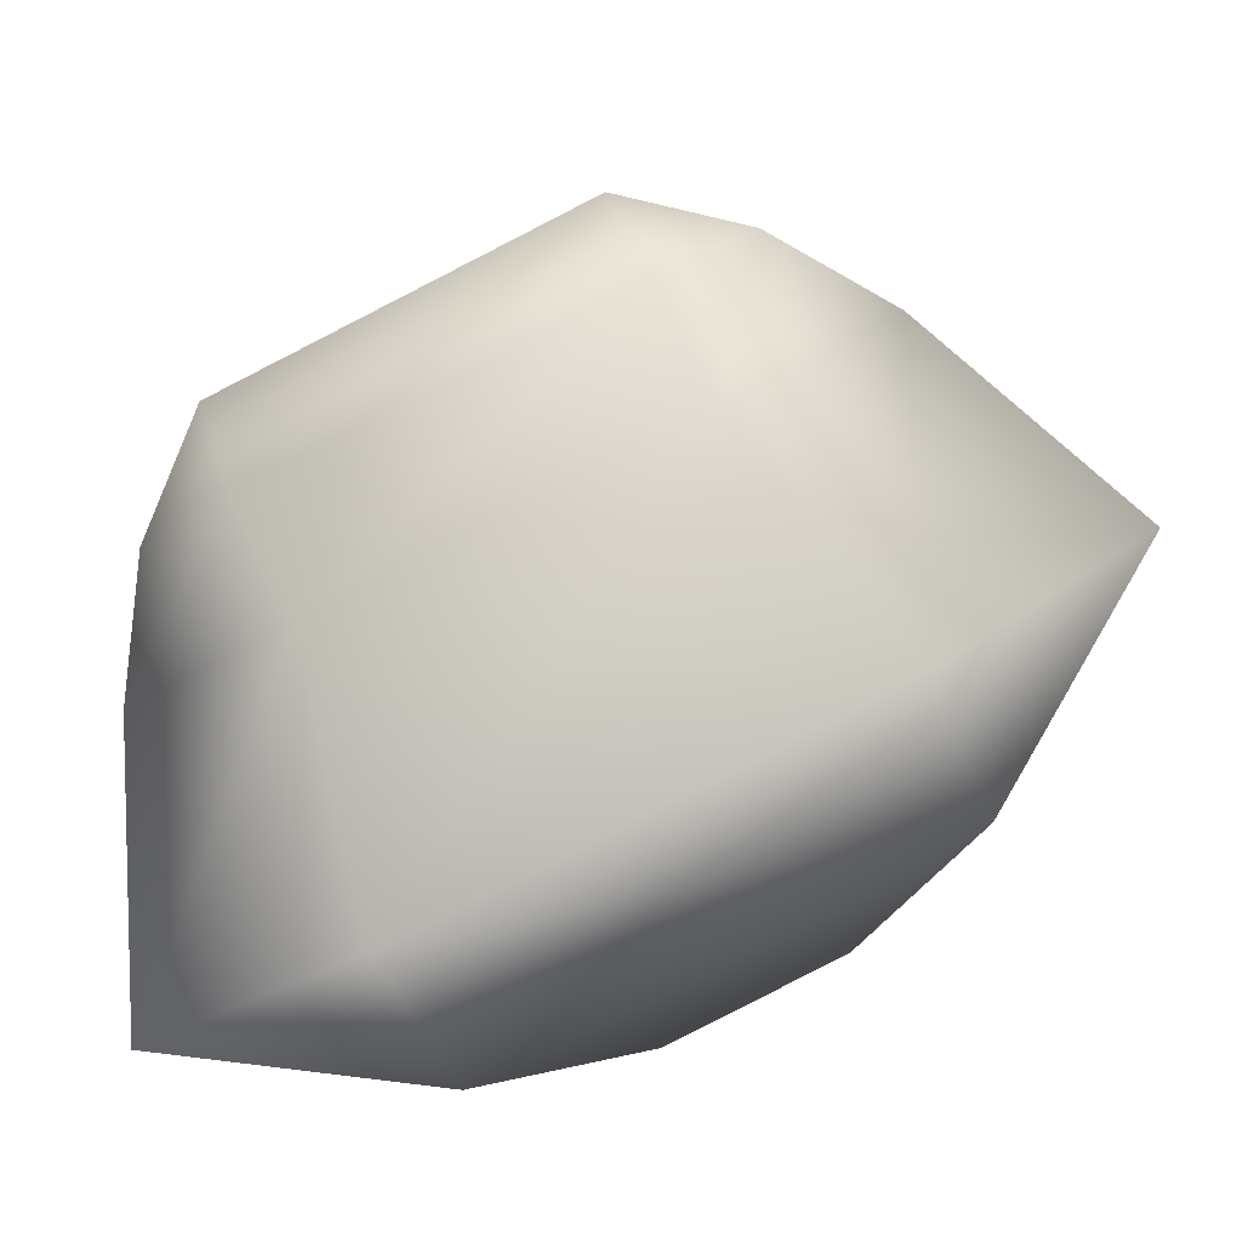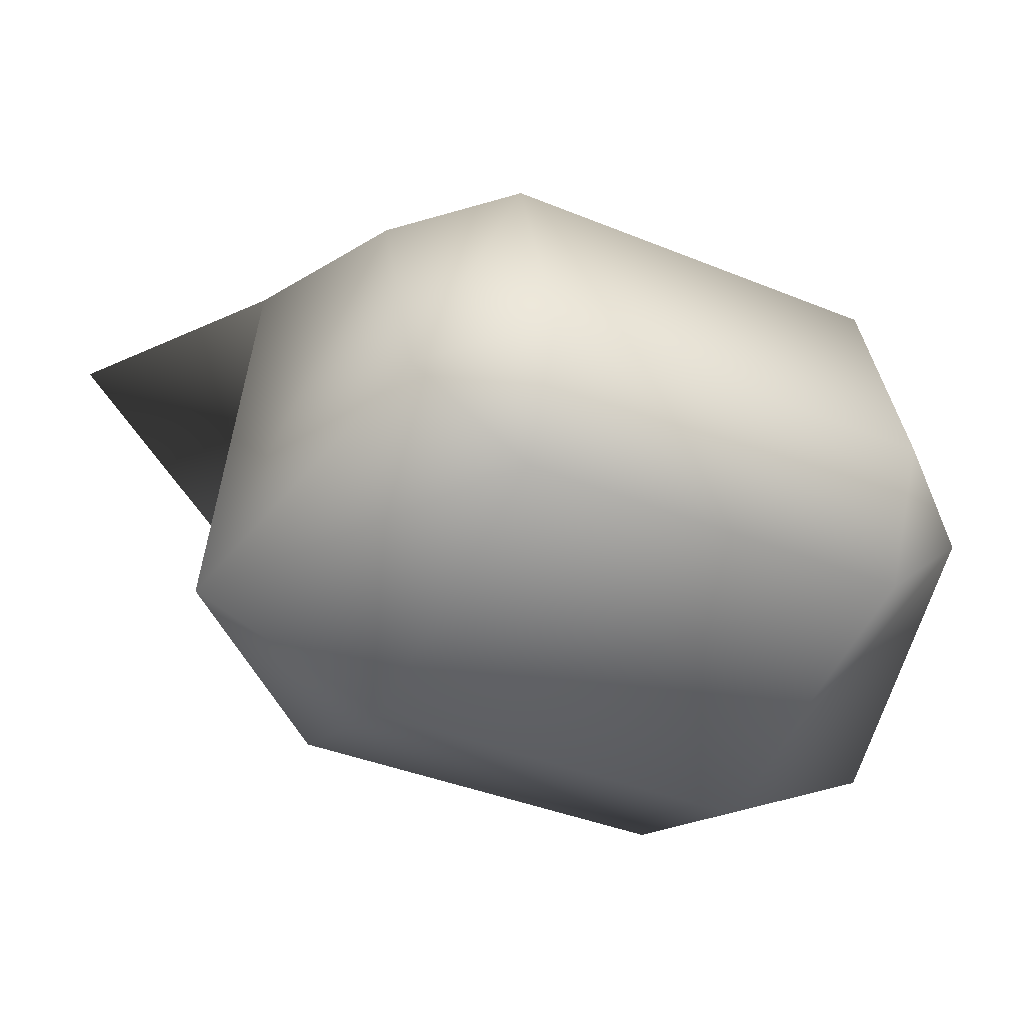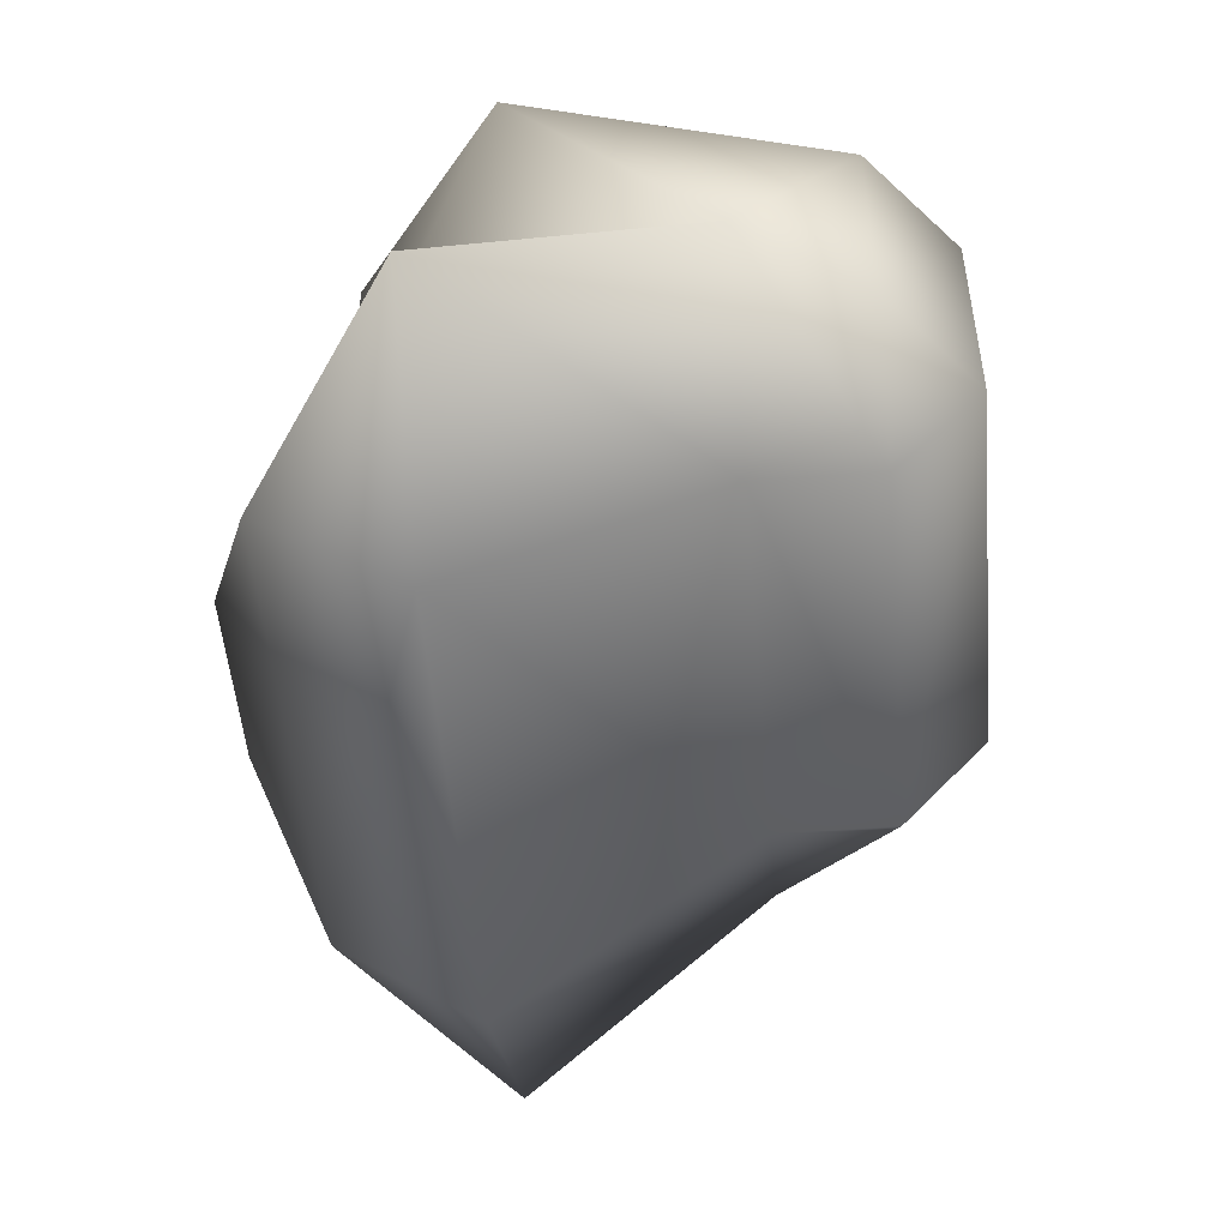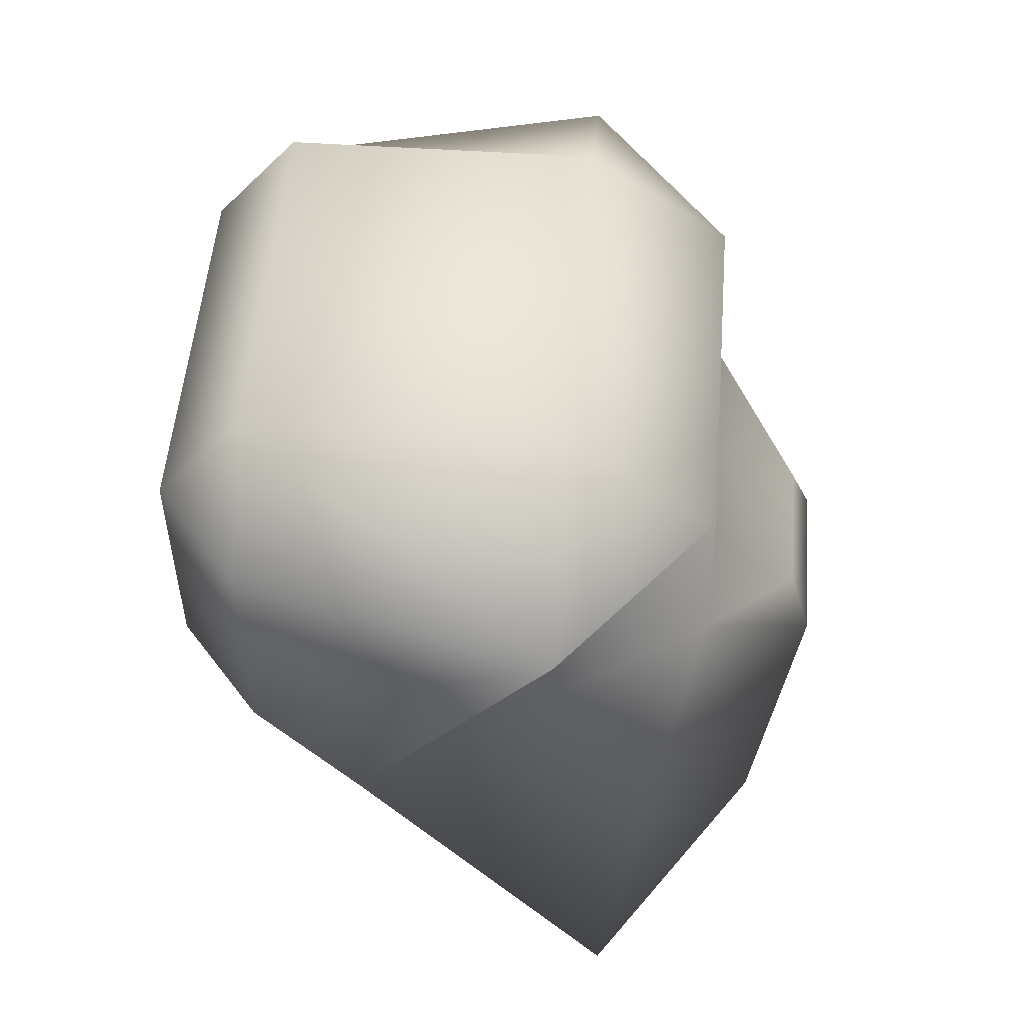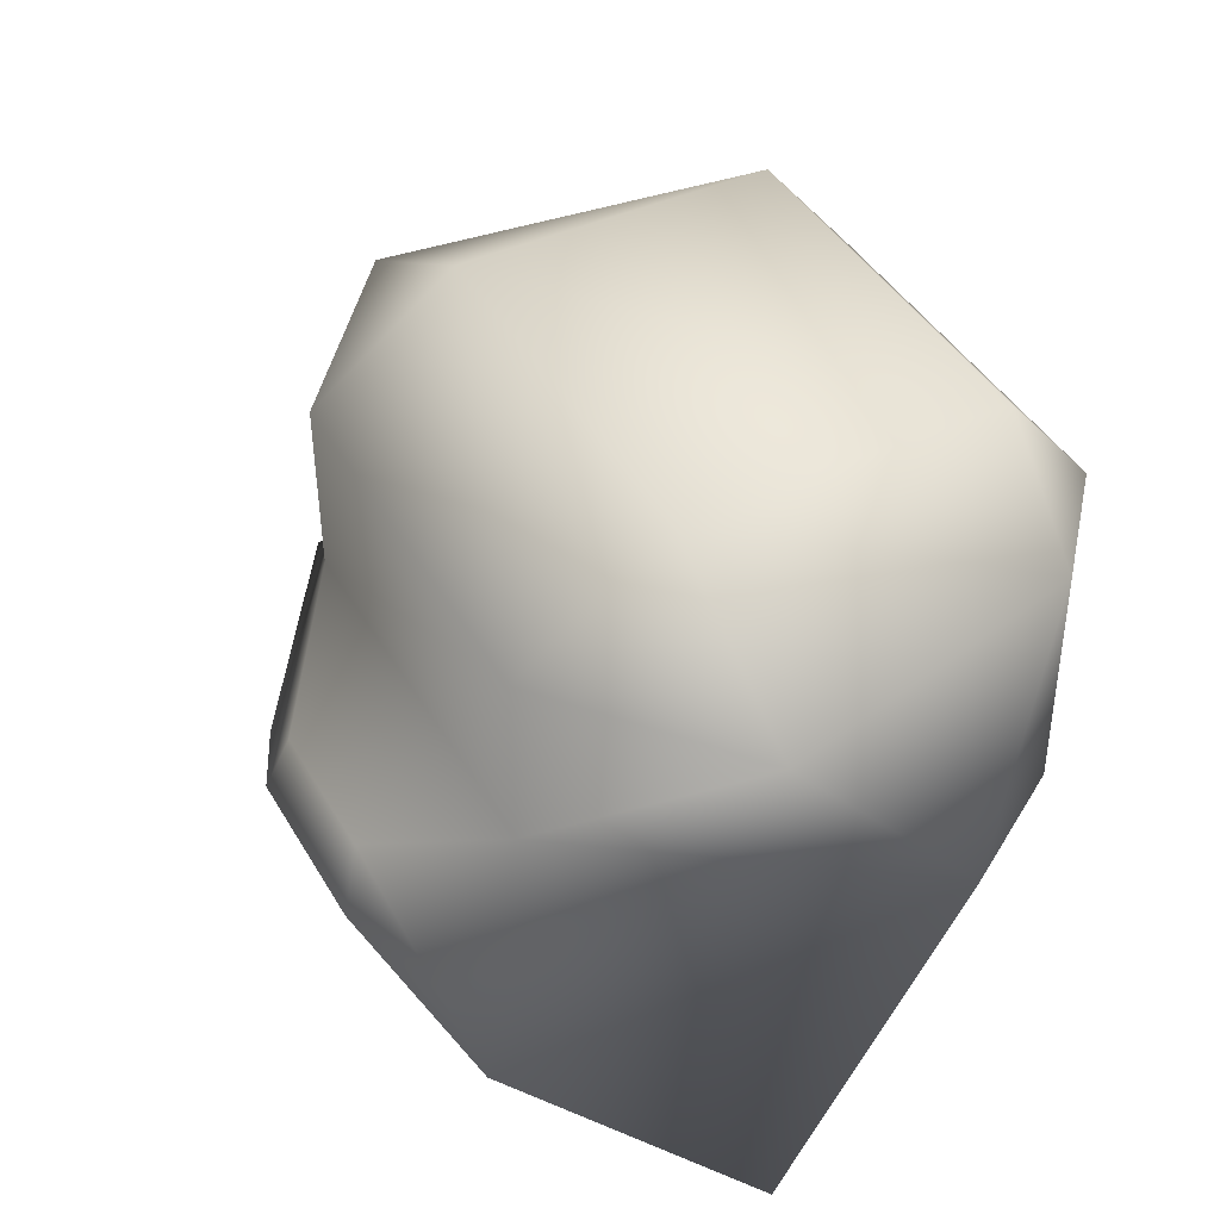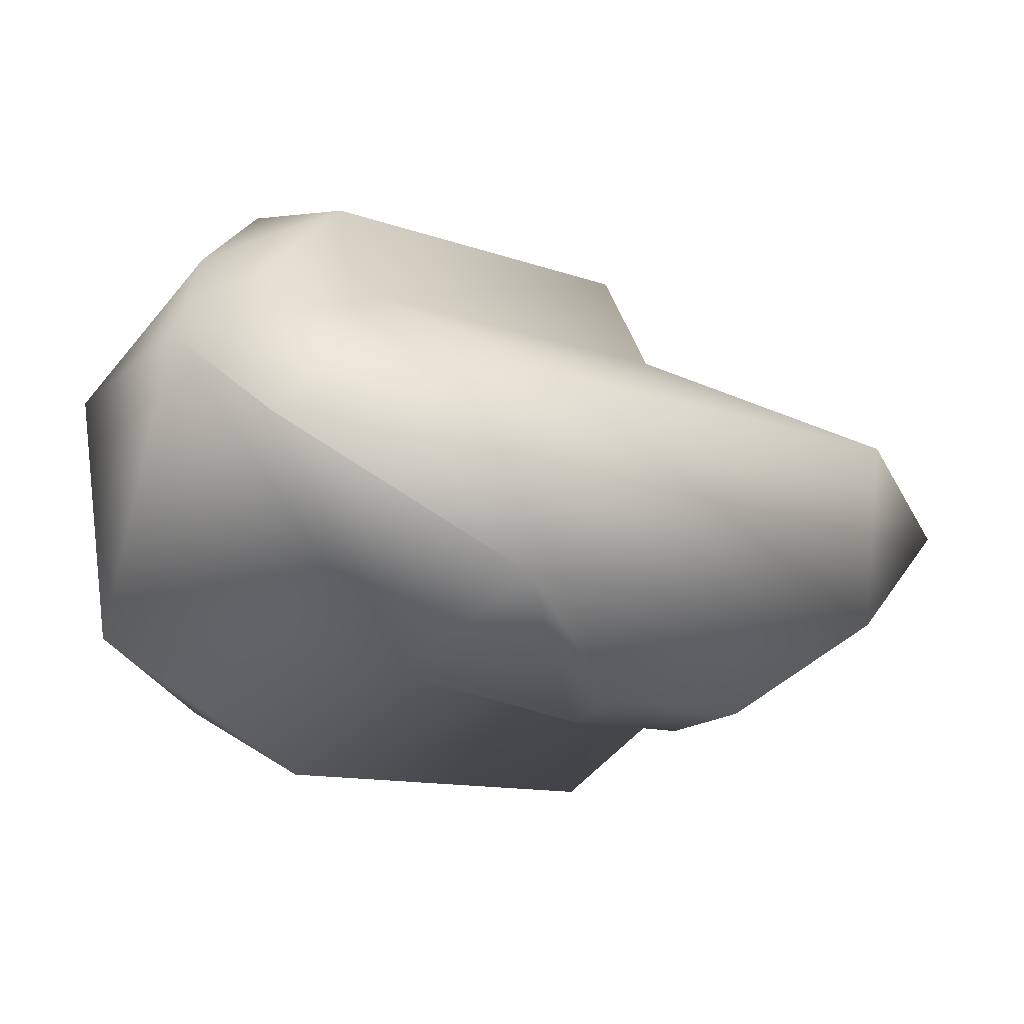
<metadata>
{"format":"obj","ext":"obj","renderer":"f3d","projection":"perspective","resolution":1024,"background":"white","views":[{"elev":2.4,"azim":-0.8,"up":"+Z"},{"elev":38.6,"azim":171.2,"up":"+Z"},{"elev":-50.3,"azim":-112.1,"up":"+Y"},{"elev":50.6,"azim":67.4,"up":"+Y"},{"elev":43.6,"azim":-145.1,"up":"+Y"},{"elev":-50.7,"azim":-38.3,"up":"+Z"}]}
</metadata>
<code>
v -0.3293 1.256 -0.18
v -0.3773 1.39 -0.07974
v -0.4431 1.393 -0.2376
v 0.2289 1.377 0.1063
v 0.06232 1.379 0.1452
v 0.1103 1.245 0.04494
v -0.438 1.682 -0.2335
v -0.3722 1.679 -0.07571
v -0.3195 1.814 -0.1722
v 0.1201 1.803 0.05271
v 0.06741 1.668 0.1492
v 0.234 1.666 0.1103
v -0.3456 1.686 -0.6308
v -0.1391 1.816 -0.5246
v -0.05779 1.682 -0.69
v 0.3818 1.671 -0.4651
v 0.3004 1.805 -0.2997
v 0.5021 1.665 -0.1971
v -0.4628 1.396 -0.4157
v -0.06166 1.462 -0.6931
v -0.2611 1.257 -0.3132
v 0.1785 1.246 -0.08826
v 0.3779 1.451 -0.4682
v 0.3849 1.375 0.01802
v -0.1713 1.041 -0.6269
v -0.08527 1.176 -0.7886
v 0.4541 1.162 -0.5131
v 0.3681 1.027 -0.3514
v -0.4251 1.194 -0.7497
v 0.6223 1.166 -0.2148
v 0.1292 1.366 -0.7318
v 0.2915 1.362 -0.6488
v 0.3201 1.28 -0.665
v 0.1209 1.286 -0.7667
f 1 3 19 21
f 2 1 6 5
f 3 2 8 7
f 4 6 22 24
f 5 4 12 11
f 7 9 14 13
f 9 8 11 10
f 10 12 18 17
f 13 15 20 19
f 15 14 17 16
f 16 18 24 23
f 25 26 27 28
f 2 5 11 8
f 9 10 17 14
f 15 16 23 20
f 21 22 6 1
f 4 24 18 12
f 19 3 7 13
f 1 2 3
f 4 5 6
f 7 8 9
f 10 11 12
f 13 14 15
f 16 17 18
f 29 26 25
f 28 27 30
f 31 32 33 34
f 22 21 25 28
f 19 20 26 29
f 21 19 29 25
f 23 24 30 27
f 24 22 28 30
f 20 23 32 31
f 23 27 33 32
f 27 26 34 33
f 26 20 31 34

</code>
